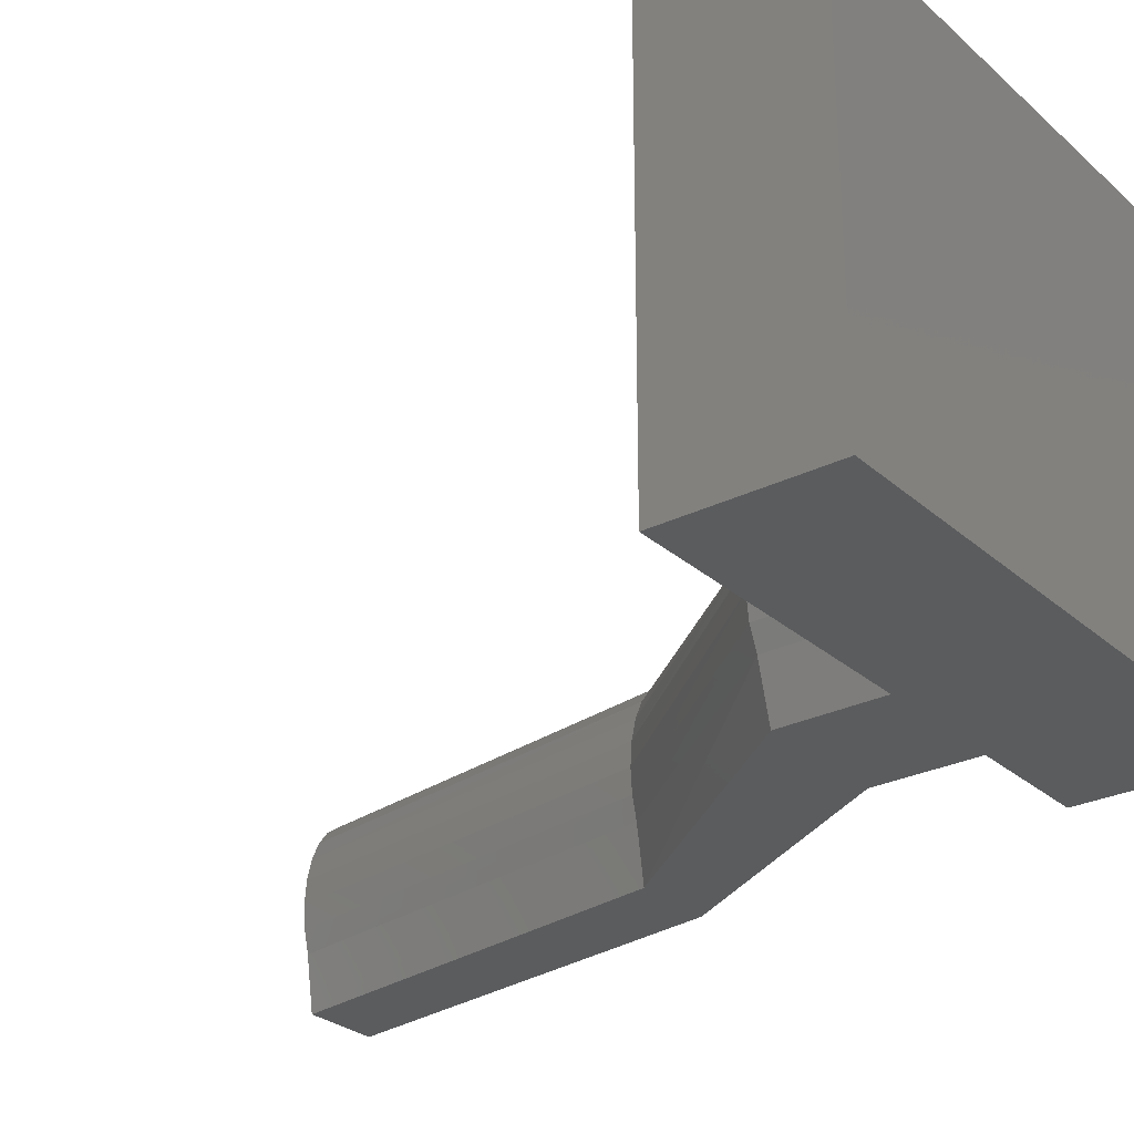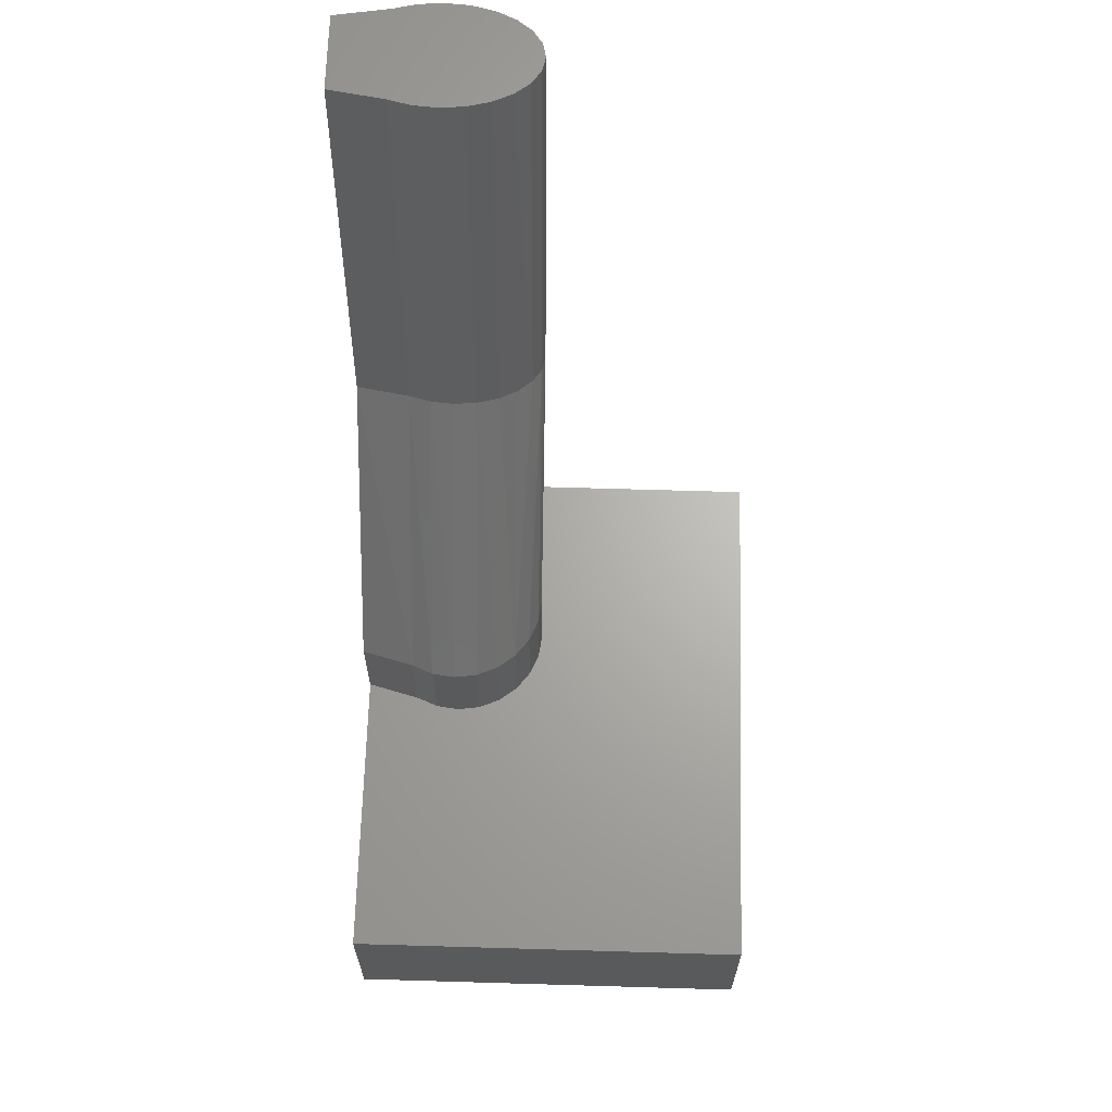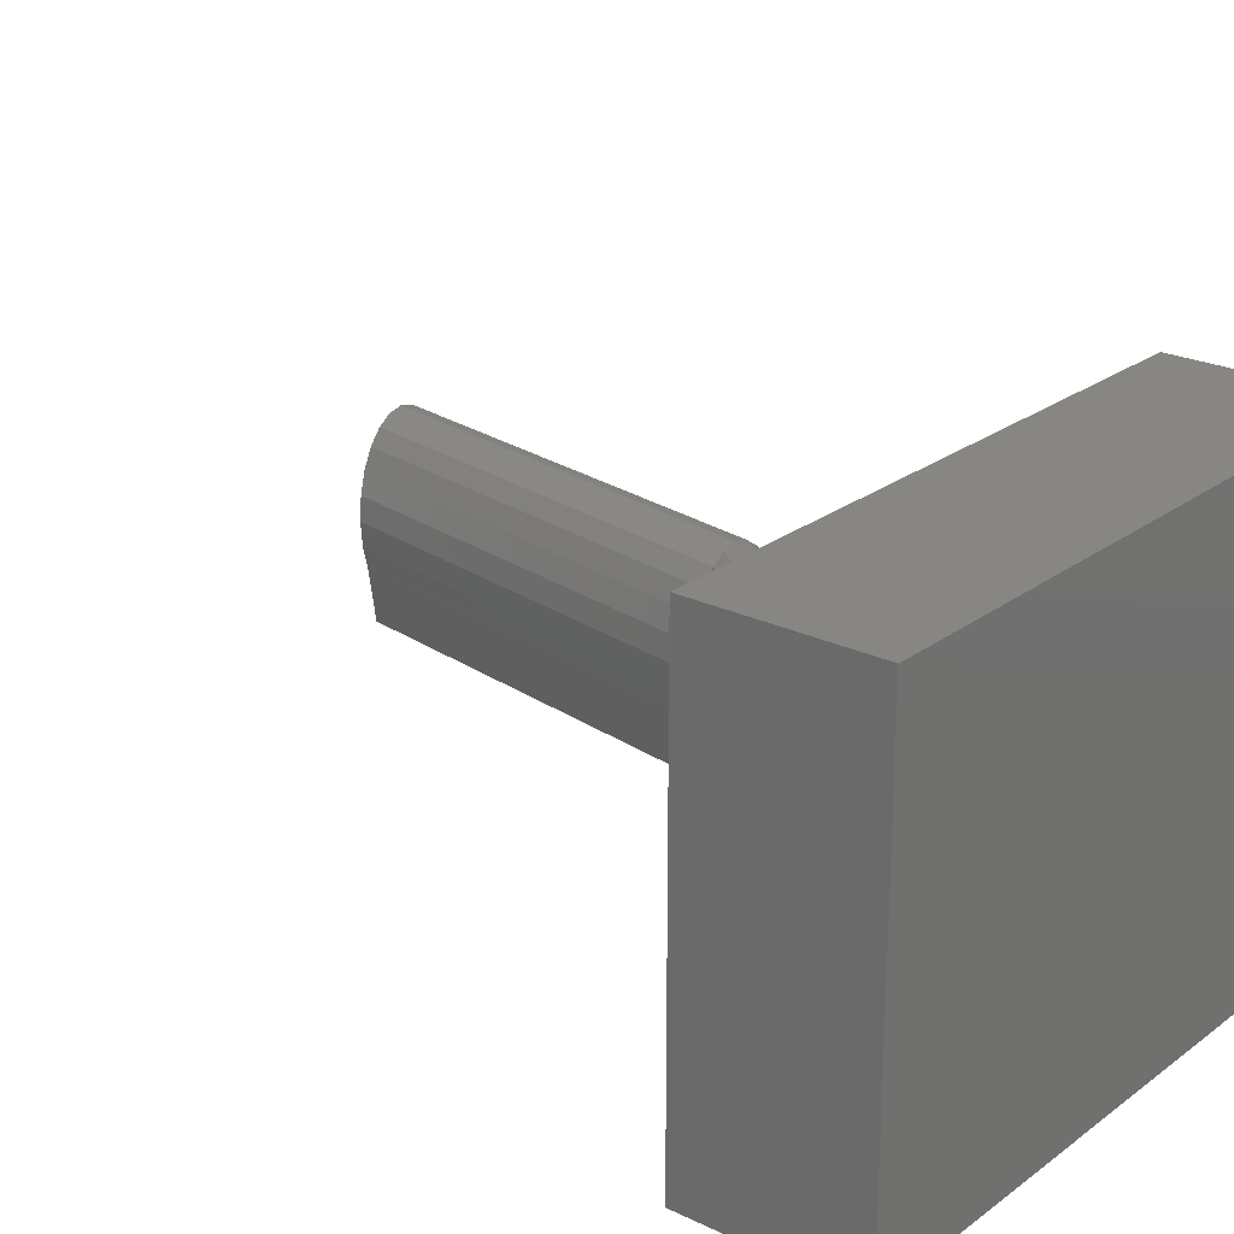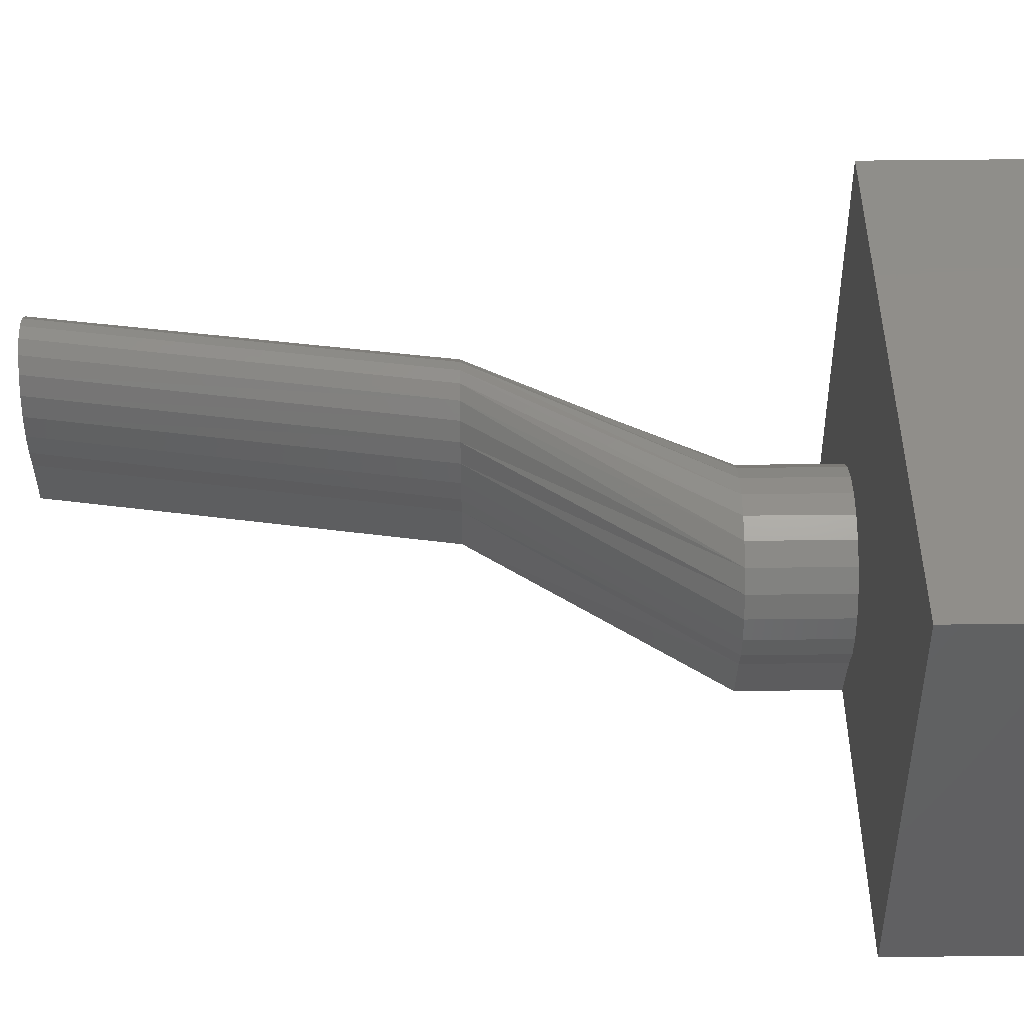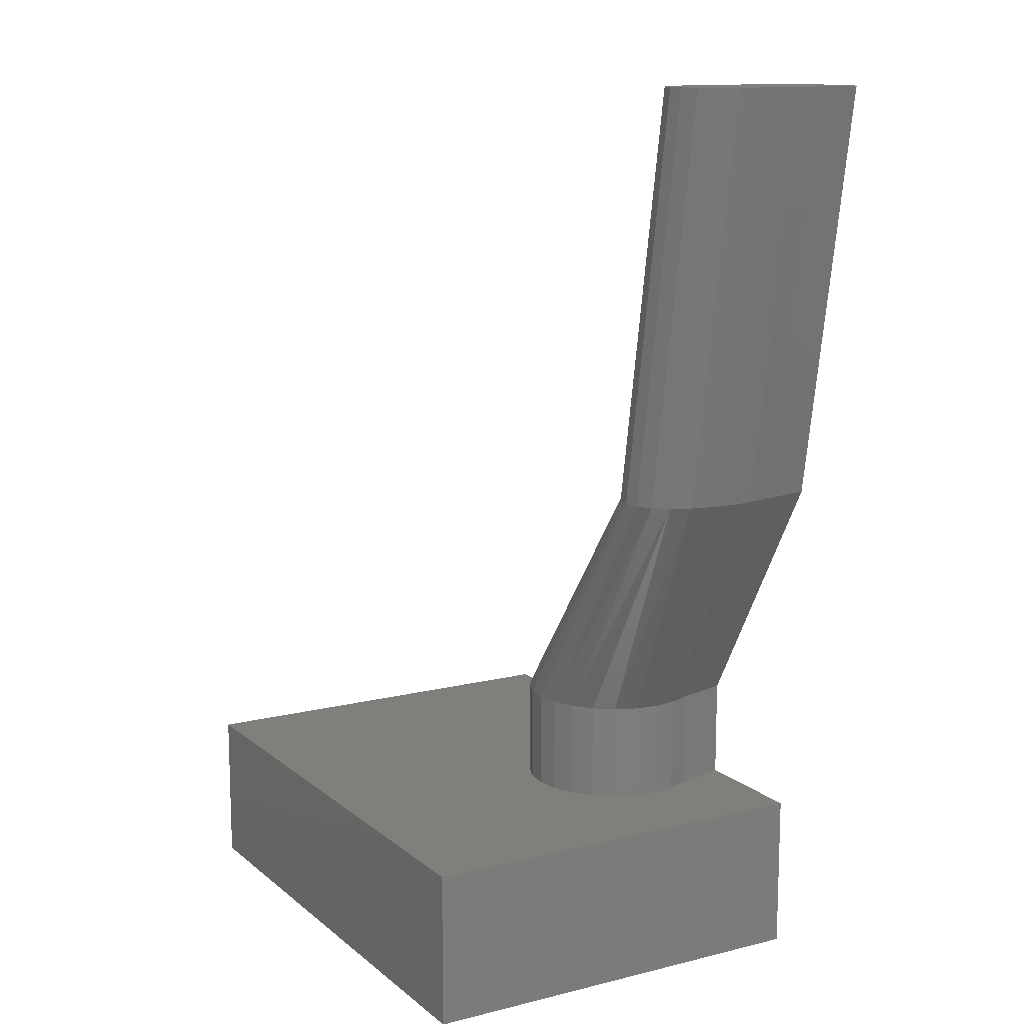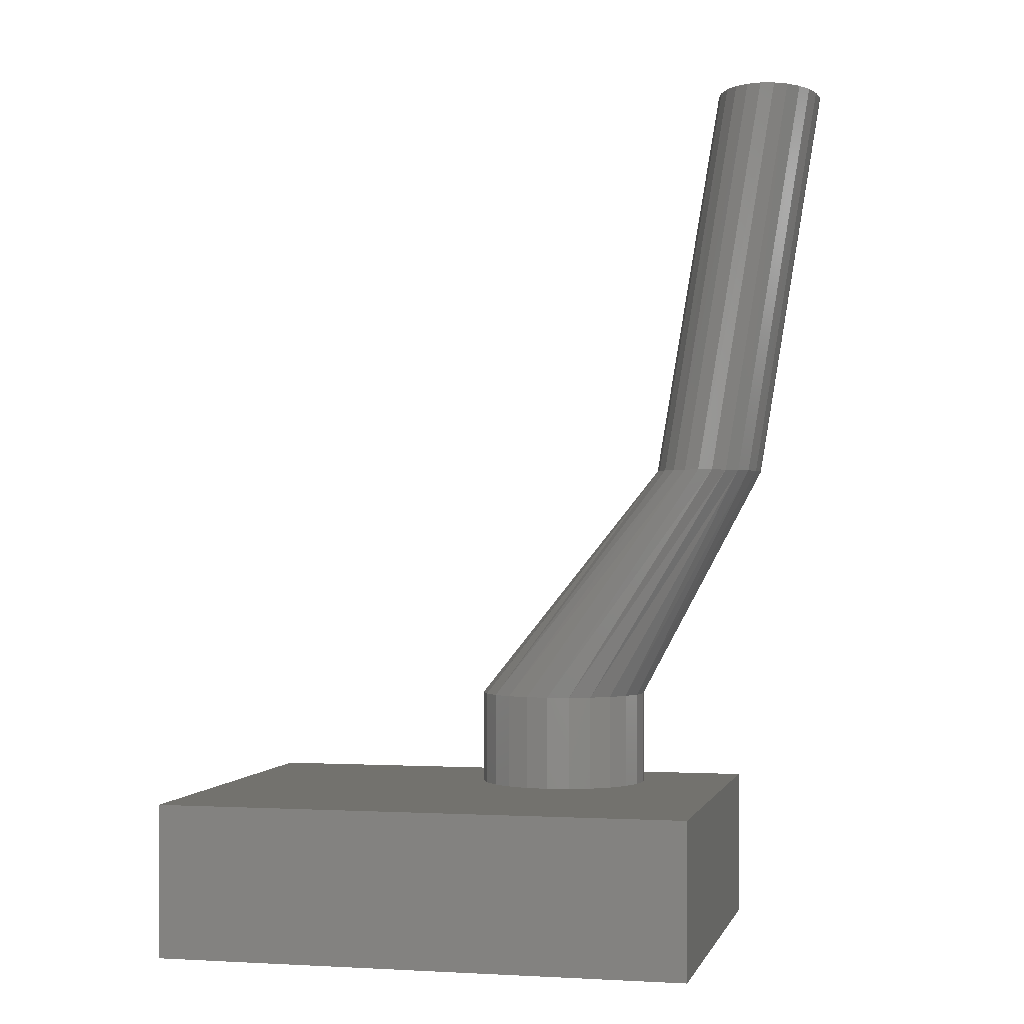
<metadata>
{"format":"stl","ext":"stl","renderer":"f3d","projection":"perspective","resolution":1024,"background":"white","views":[{"elev":-27.7,"azim":127.2,"up":"+Y"},{"elev":66.0,"azim":91.7,"up":"+Z"},{"elev":23.4,"azim":129.1,"up":"+Y"},{"elev":45.3,"azim":89.2,"up":"+Y"},{"elev":12.7,"azim":-119.9,"up":"+Z"},{"elev":-0.6,"azim":-167.0,"up":"+Z"}]}
</metadata>
<code>
# stl→obj: 84 verts, 164 faces
v 2.315 23.48 1.411
v 2.58 23.37 0.2108
v 2.315 23.48 0.2108
v 2.58 23.37 1.411
v 2.03 23.52 1.411
v 2.03 23.52 0.2108
v 1.077 21.87 1.411
v 1.252 21.22 0.2108
v 1.252 21.22 1.411
v 1.077 21.87 0.2108
v 1.48 23.37 1.411
v 1.745 23.48 0.2108
v 1.48 23.37 0.2108
v 1.745 23.48 1.411
v 1.252 23.2 1.411
v 1.252 23.2 0.2108
v 2.808 23.2 0.2108
v 2.983 22.97 1.411
v 2.983 22.97 0.2108
v 2.808 23.2 1.411
v 3.093 22.7 1.411
v 3.093 22.7 0.2108
v 3.13 22.42 1.411
v 3.13 22.42 0.2108
v 3.093 22.13 1.411
v 3.093 22.13 0.2108
v 2.983 21.87 1.411
v 2.983 21.87 0.2108
v 2.808 21.22 1.411
v 2.808 21.22 0.2108
v 6.38 26.22 -1.689
v 6.38 21.22 0.2108
v 6.38 21.22 -1.689
v 6.38 26.22 0.2108
v 1.077 22.97 1.411
v 0.9675 22.7 0.2108
v 0.9675 22.7 1.411
v 1.077 22.97 0.2108
v -0.2199 26.22 0.2108
v -0.2199 26.22 -1.689
v 0.9675 22.13 1.411
v 0.9675 22.13 0.2108
v 0.9301 22.42 0.2108
v 0.9301 22.42 1.411
v -0.2199 21.22 -1.689
v -0.2199 21.22 0.2108
v 0.6176 21.87 4.411
v 0.5089 21.22 4.411
v -0.635 22.13 4.411
v -0.5667 21.87 4.411
v -0.635 22.7 4.411
v -0.6583 22.42 4.411
v -0.4581 23.2 4.411
v -0.5667 22.97 4.411
v -0.4581 21.22 4.411
v 0.6859 22.13 4.411
v 0.7092 22.42 4.411
v 0.6859 22.7 4.411
v -0.3165 23.37 4.411
v -0.1516 23.48 4.411
v 0.02542 23.52 4.411
v 0.2024 23.48 4.411
v 0.3673 23.37 4.411
v 0.6176 22.97 4.411
v 0.5089 23.2 4.411
v -1.436 22.13 9.411
v -1.436 22.7 9.411
v -1.458 22.42 9.411
v -1.369 21.87 9.411
v -1.369 22.97 9.411
v -1.263 23.2 9.411
v -1.263 21.22 9.411
v -0.3209 21.22 9.411
v -1.125 23.37 9.411
v -0.9645 23.48 9.411
v -0.792 23.52 9.411
v -0.6196 23.48 9.411
v -0.4589 23.37 9.411
v -0.3209 23.2 9.411
v -0.215 22.97 9.411
v -0.215 21.87 9.411
v -0.1485 22.13 9.411
v -0.1485 22.7 9.411
v -0.1258 22.42 9.411
f 1 2 3
f 2 1 4
f 5 3 6
f 3 5 1
f 7 8 9
f 8 7 10
f 11 12 13
f 12 11 14
f 15 13 16
f 13 15 11
f 17 18 19
f 18 17 20
f 19 21 22
f 21 19 18
f 22 23 24
f 23 22 21
f 24 25 26
f 25 24 23
f 26 27 28
f 27 26 25
f 28 29 30
f 29 28 27
f 4 17 2
f 17 4 20
f 31 32 33
f 32 31 34
f 14 6 12
f 6 14 5
f 35 36 37
f 36 35 38
f 39 31 40
f 31 39 34
f 41 10 7
f 10 41 42
f 15 38 35
f 38 15 16
f 37 43 44
f 43 37 36
f 44 42 41
f 42 44 43
f 29 8 30
f 8 29 9
f 32 45 33
f 45 32 46
f 46 32 30
f 46 30 8
f 31 45 40
f 45 31 33
f 39 45 46
f 45 39 40
f 47 48 27
f 27 48 29
f 49 7 50
f 41 7 49
f 51 44 52
f 37 44 51
f 53 35 54
f 15 35 53
f 54 37 51
f 35 37 54
f 52 41 49
f 44 41 52
f 50 9 55
f 7 9 50
f 25 47 27
f 56 47 25
f 23 56 25
f 57 56 23
f 21 57 23
f 58 57 21
f 59 14 11
f 60 14 59
f 61 1 5
f 62 1 61
f 62 4 1
f 63 4 62
f 46 42 39
f 42 46 8
f 39 42 43
f 42 8 10
f 32 28 30
f 28 32 26
f 26 32 24
f 39 13 34
f 13 39 16
f 16 39 38
f 38 39 36
f 36 39 43
f 34 13 12
f 34 12 6
f 34 6 3
f 34 3 2
f 34 2 17
f 34 17 19
f 34 19 22
f 34 22 24
f 34 24 32
f 20 64 18
f 53 11 15
f 11 53 59
f 60 5 14
f 61 5 60
f 64 58 18
f 18 58 21
f 65 64 20
f 63 20 4
f 63 65 20
f 66 67 68
f 67 66 69
f 67 69 70
f 70 69 71
f 71 69 72
f 71 72 73
f 71 73 74
f 74 73 75
f 75 73 76
f 76 73 77
f 77 73 78
f 78 73 79
f 79 73 80
f 80 73 81
f 80 81 82
f 80 82 83
f 83 82 84
f 66 50 69
f 49 50 66
f 69 55 72
f 50 55 69
f 47 73 48
f 81 73 47
f 56 81 47
f 82 81 56
f 57 82 56
f 84 82 57
f 58 84 57
f 83 84 58
f 64 83 58
f 80 83 64
f 65 80 64
f 79 80 65
f 63 79 65
f 78 79 63
f 77 63 62
f 78 63 77
f 76 62 61
f 77 62 76
f 75 61 60
f 76 61 75
f 74 60 59
f 75 60 74
f 74 53 71
f 59 53 74
f 71 54 70
f 53 54 71
f 70 51 67
f 54 51 70
f 67 52 68
f 51 52 67
f 68 49 66
f 52 49 68
f 48 9 29
f 9 48 55
f 55 48 73
f 55 73 72

</code>
